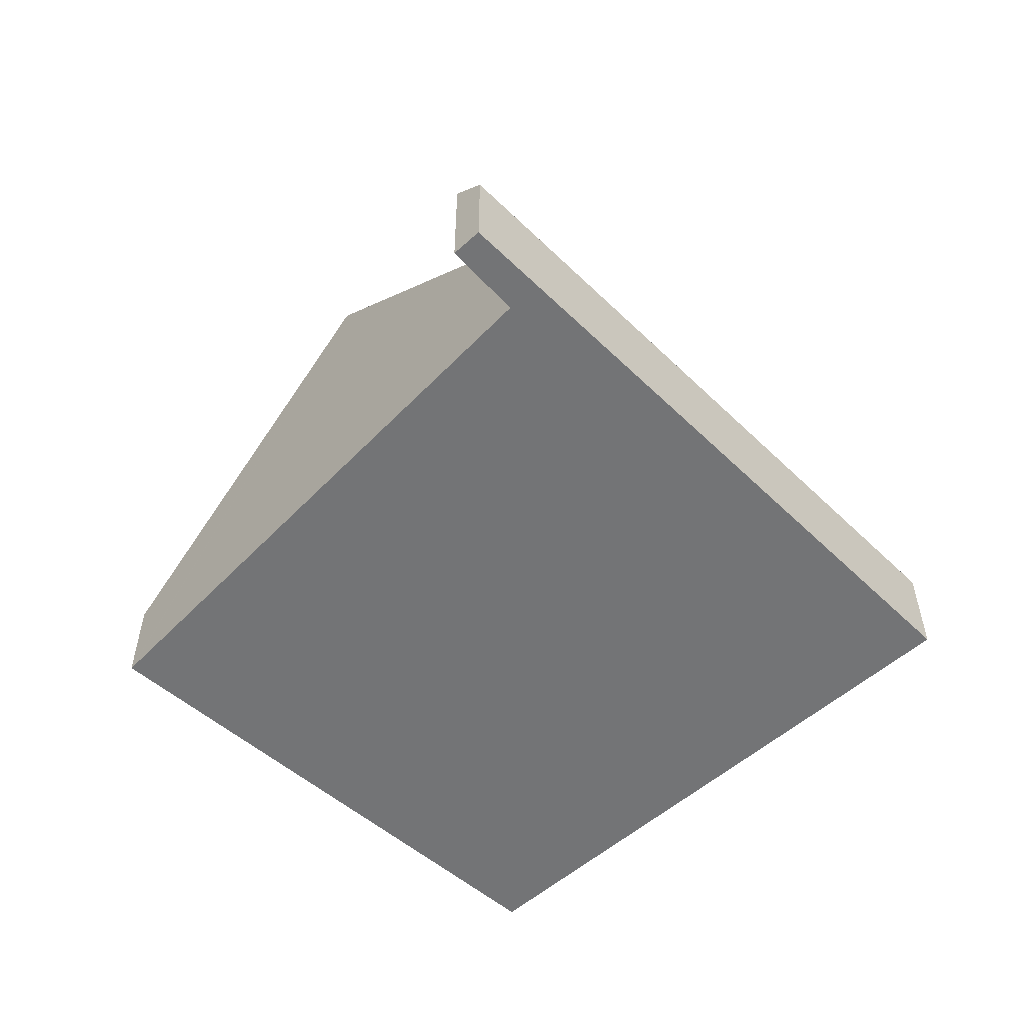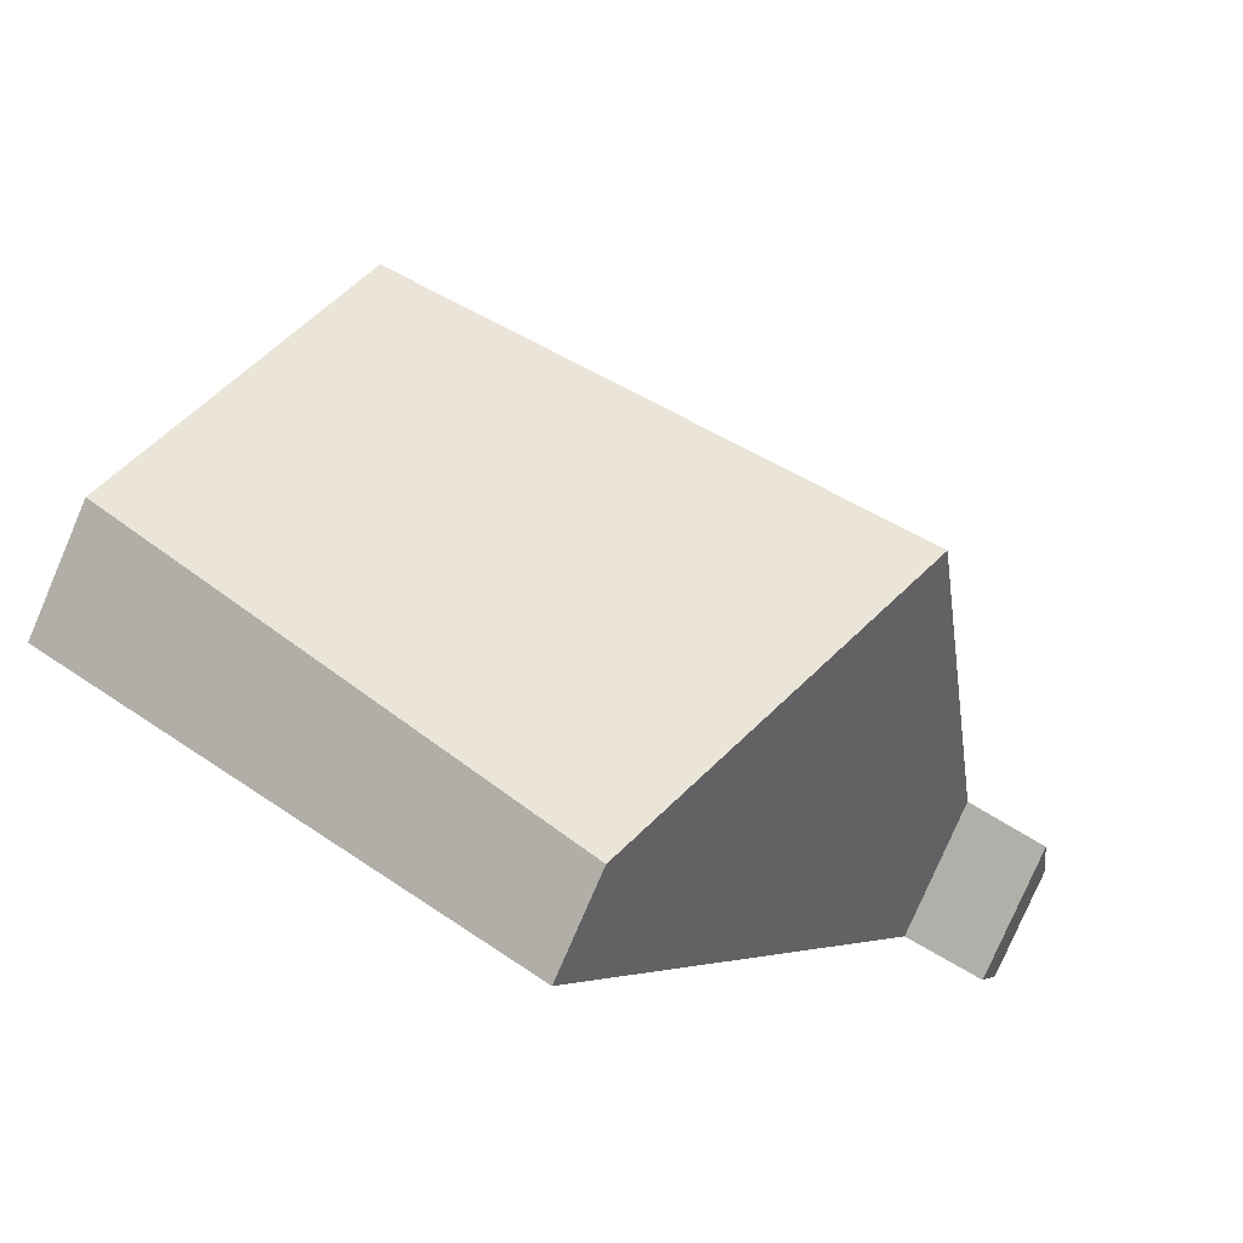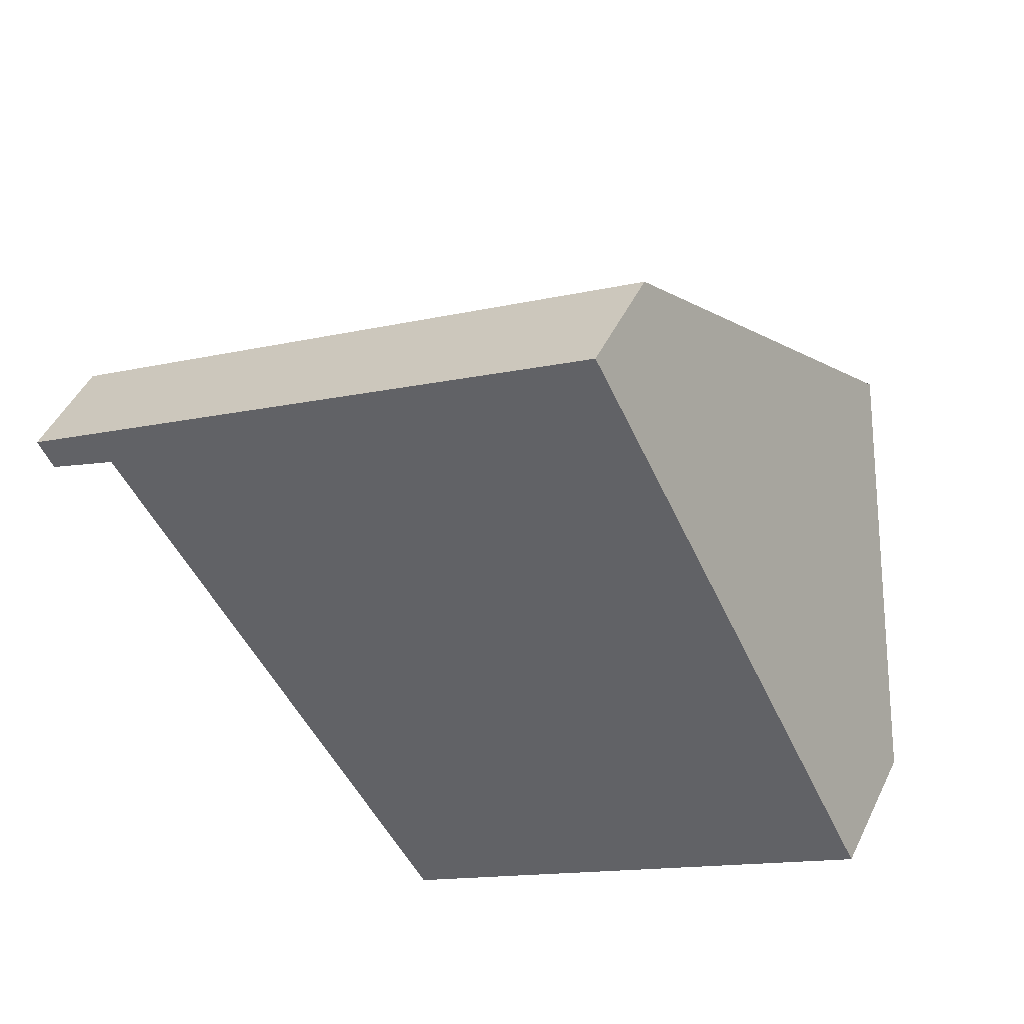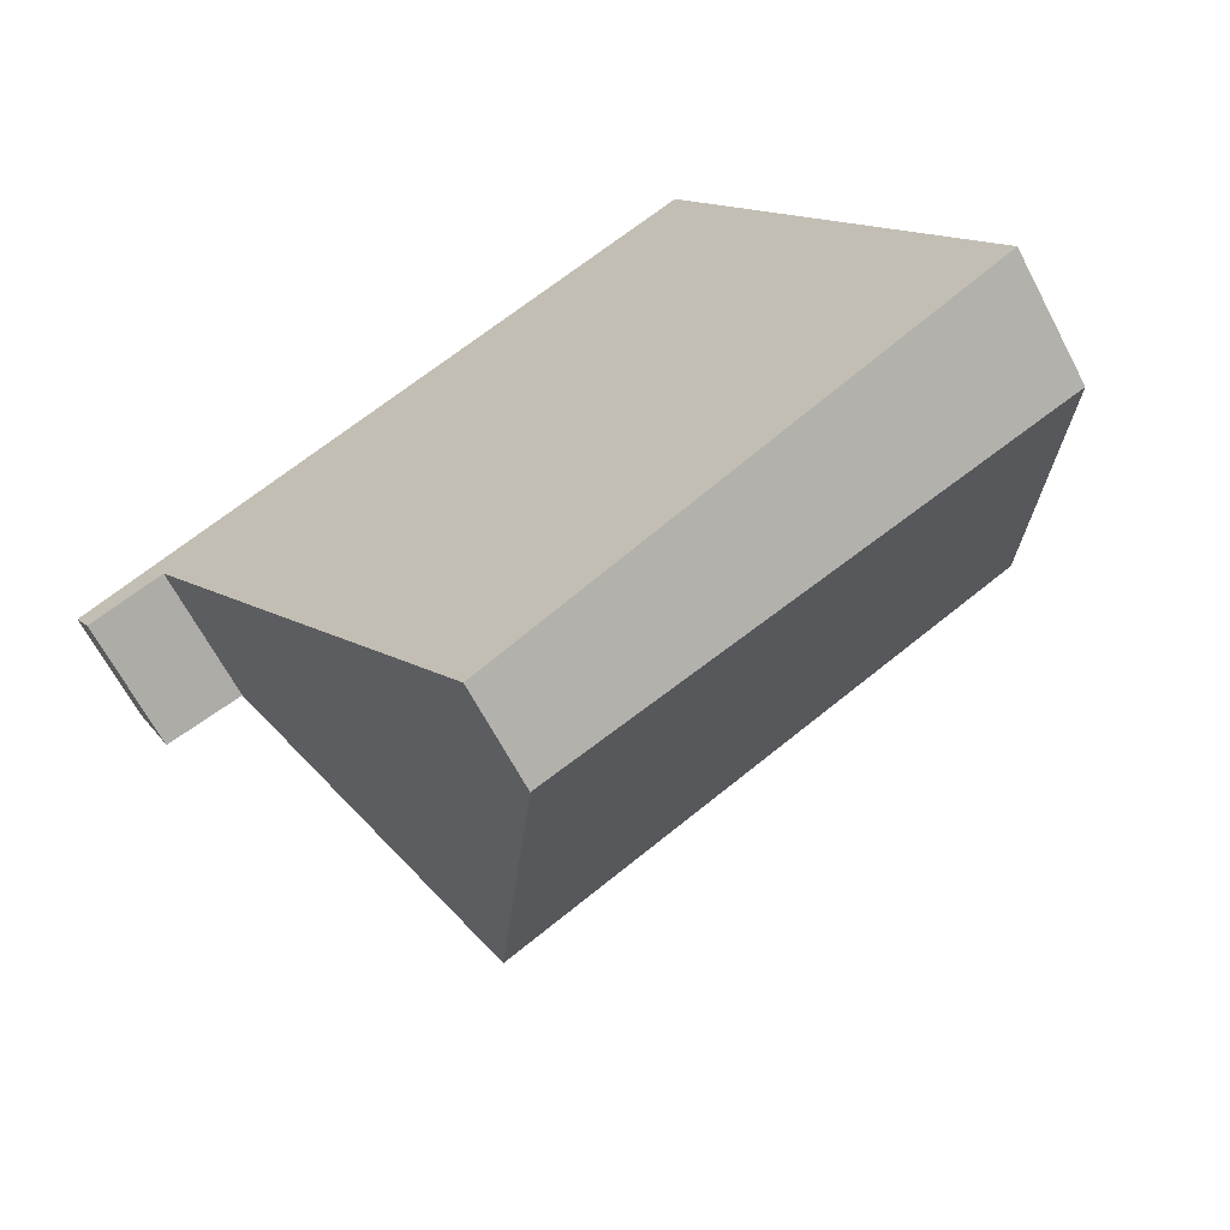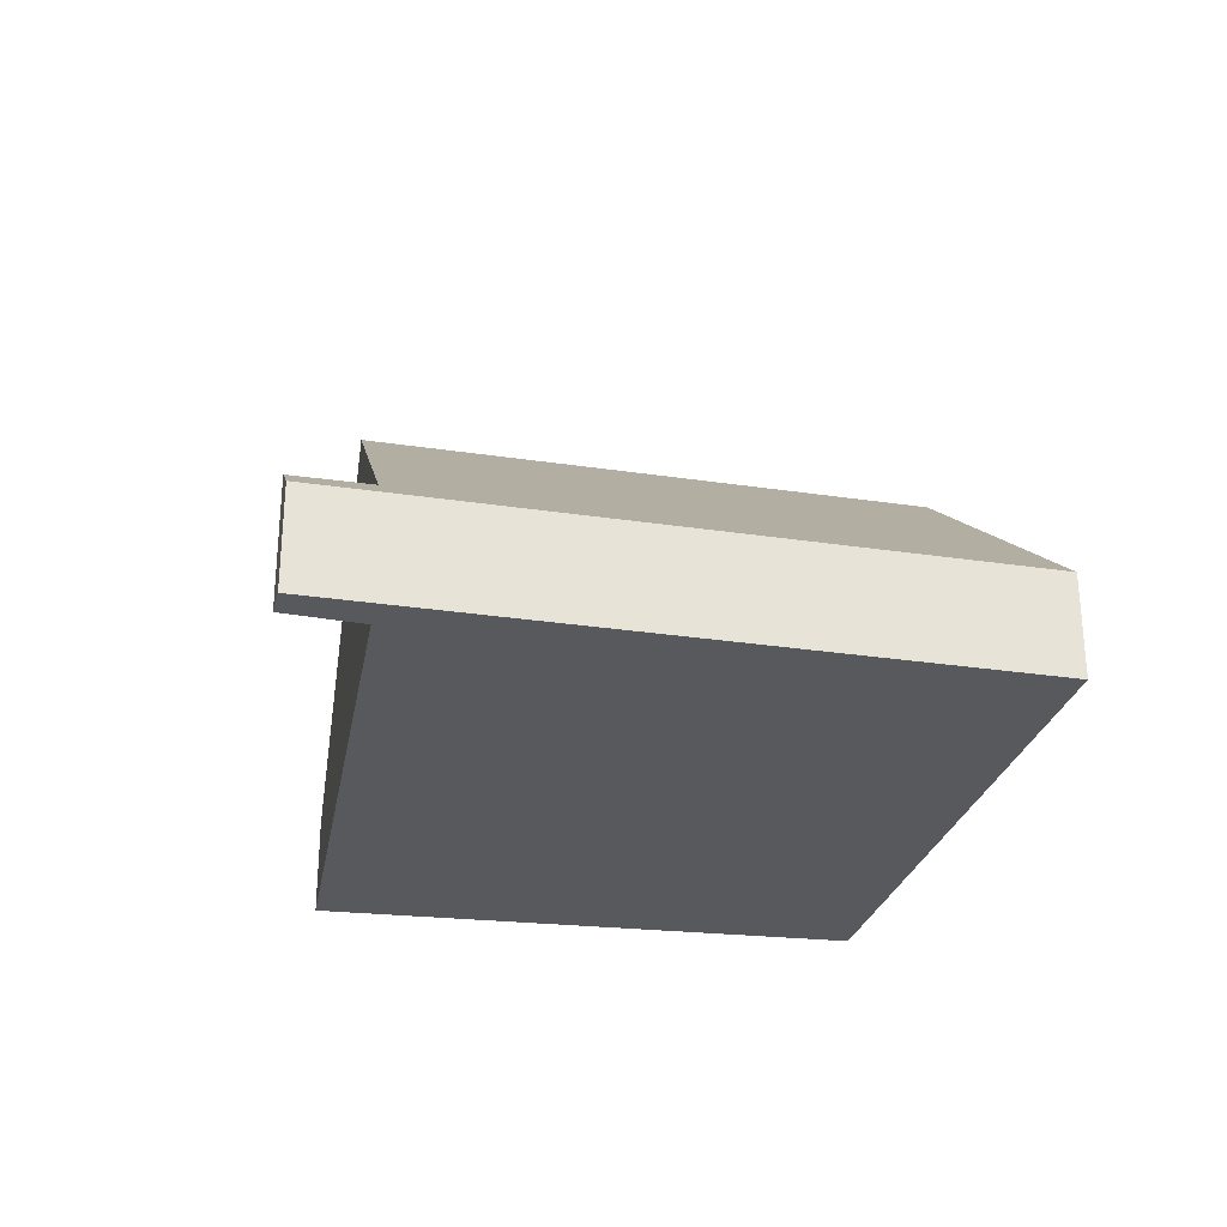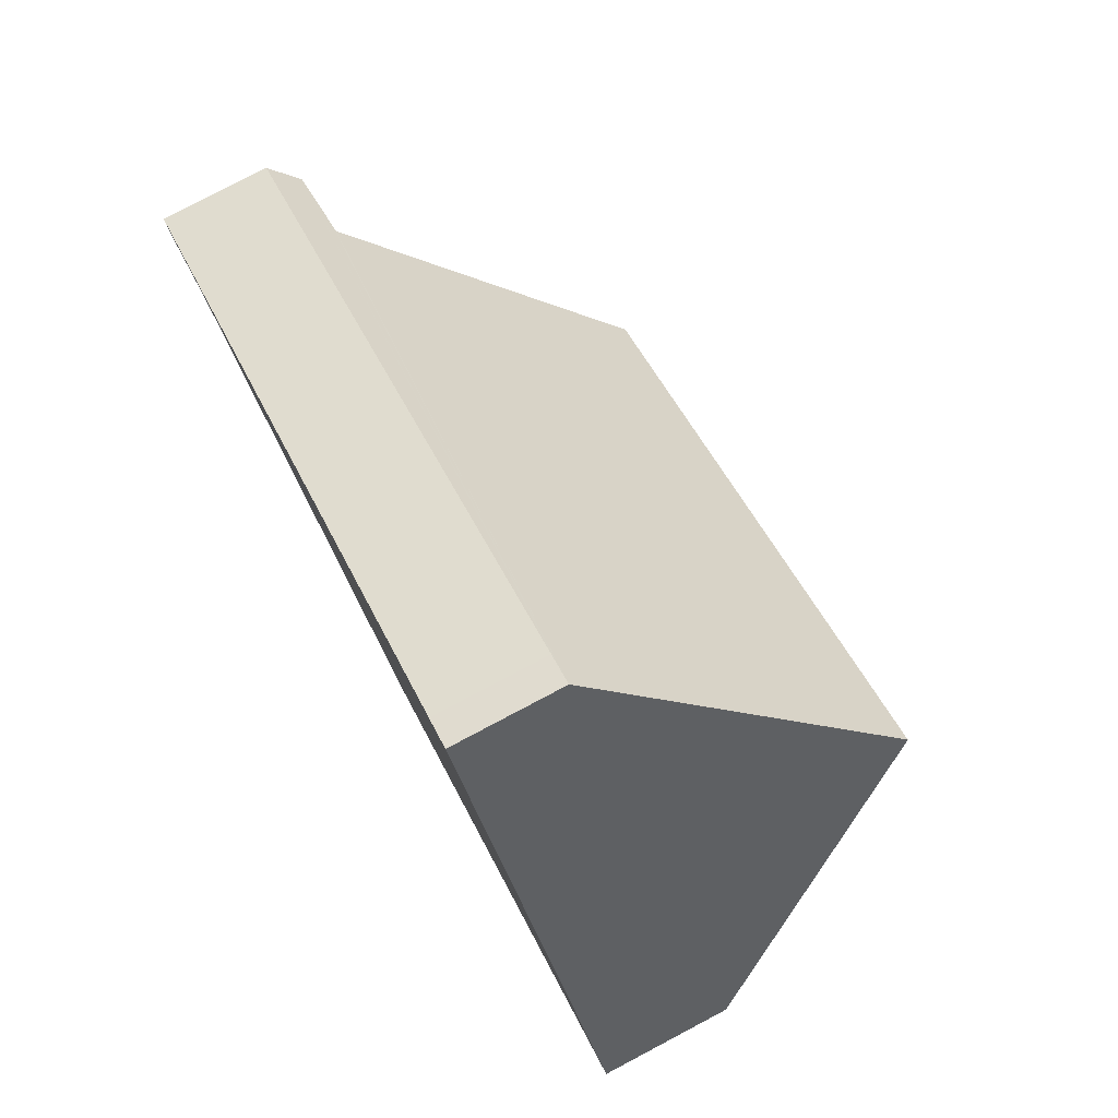
<metadata>
{"format":"obj","ext":"obj","renderer":"f3d","projection":"perspective","resolution":1024,"background":"white","views":[{"elev":-56.1,"azim":-75.3,"up":"+Y"},{"elev":-78.3,"azim":156.8,"up":"+Z"},{"elev":46.4,"azim":24.6,"up":"+Z"},{"elev":-64.7,"azim":27.6,"up":"+Z"},{"elev":-29.3,"azim":-42.4,"up":"+Y"},{"elev":79.6,"azim":62.2,"up":"+Z"}]}
</metadata>
<code>
v  4.724 1.129 -5.775
v  4.968 1.129 -5.634
v  4.734 1.114 -5.791
v  2.722 4.13 -2.622
v  10.02 1.463 -2.251
v  8.432 4.13 0.662
v  8.833 3.528 0.03
v  8.489 4.13 0.695
v  6.817 1.209 3.922
v  0.995 1.54 0.099
v  0.906 1.536 0.053
v  0.179 1.508 -0.325
v  6.484 1.209 3.73
v  0 1.209 7.403e-17
v  0.688 1.209 0.396
v  4.734 3.546e-16 -5.791
v  4.724 3.536e-16 -5.775
v  2.722 1.606e-16 -2.622
v  0.995 -6.062e-18 0.099
v  0.179 1.99e-17 -0.325
v  0 0 0
v  0.906 -3.245e-18 0.053
v  10.02 1.378e-16 -2.251
v  4.968 3.45e-16 -5.634
v  0.688 -2.425e-17 0.396
v  6.484 -2.284e-16 3.73
v  6.817 -2.402e-16 3.922
v  8.489 -4.256e-17 0.695
v  8.833 -1.837e-18 0.03
g defaultobject
f 1 2 3
f 2 1 4
f 2 4 5
f 5 4 6
f 5 6 7
f 7 6 8
f 6 9 8
f 9 6 4
f 9 4 10
f 9 10 11
f 9 11 12
f 9 12 13
f 13 12 14
f 13 14 15
f 16 1 3
f 1 16 4
f 4 16 17
f 4 17 18
f 4 18 10
f 10 18 19
f 20 14 12
f 14 20 21
f 19 11 10
f 11 19 12
f 12 19 20
f 20 19 22
f 23 2 5
f 2 23 24
f 2 24 3
f 3 24 16
f 21 15 14
f 15 21 25
f 15 25 13
f 13 25 26
f 13 26 9
f 9 26 27
f 27 8 9
f 8 27 28
f 8 28 7
f 7 28 5
f 5 28 29
f 5 29 23
f 26 28 27
f 28 26 25
f 28 25 29
f 29 25 23
f 23 25 19
f 23 19 24
f 19 25 22
f 22 25 21
f 22 21 20
f 24 17 16
f 17 24 19
f 17 19 18

</code>
